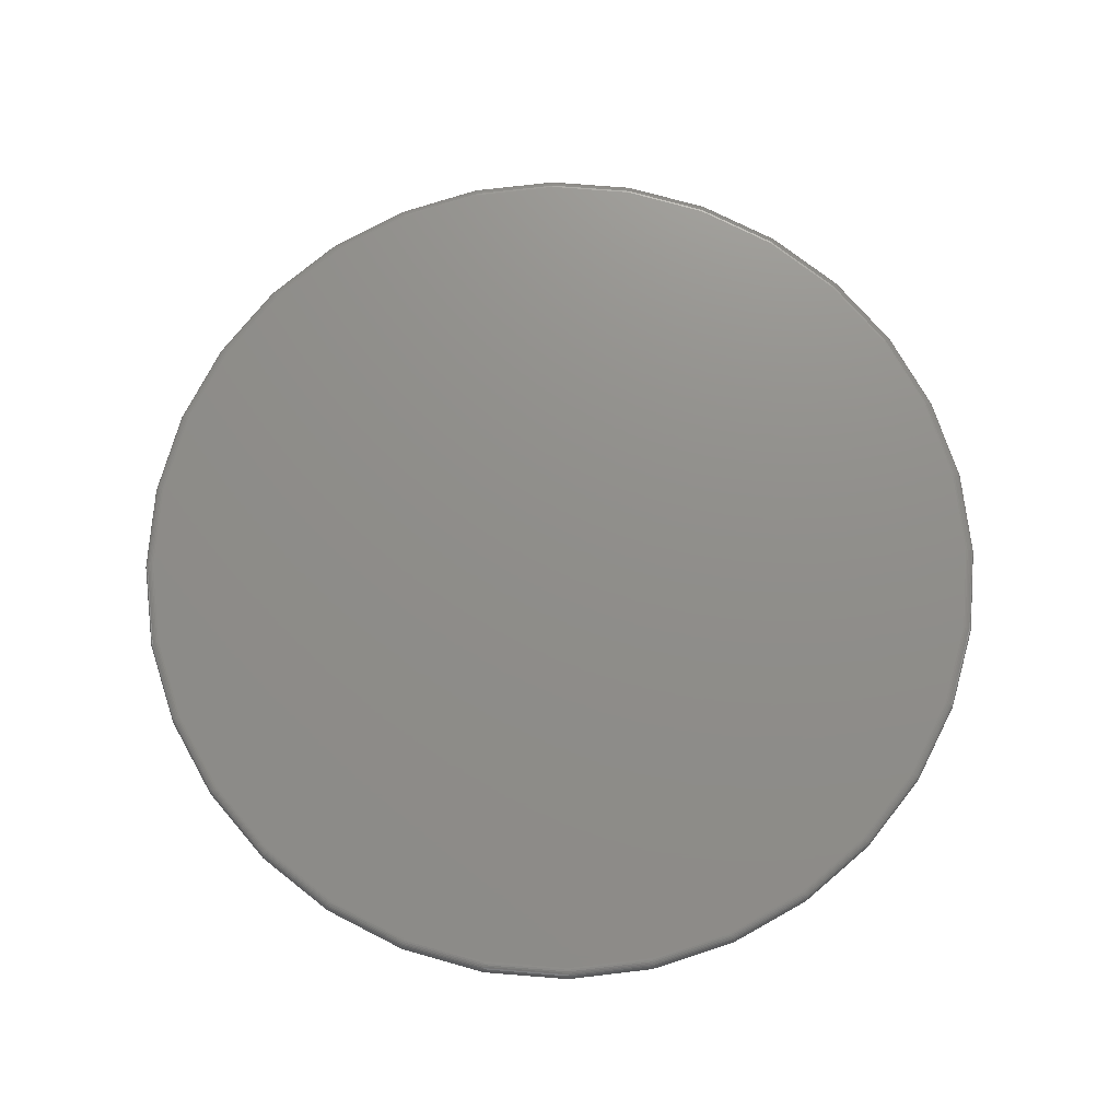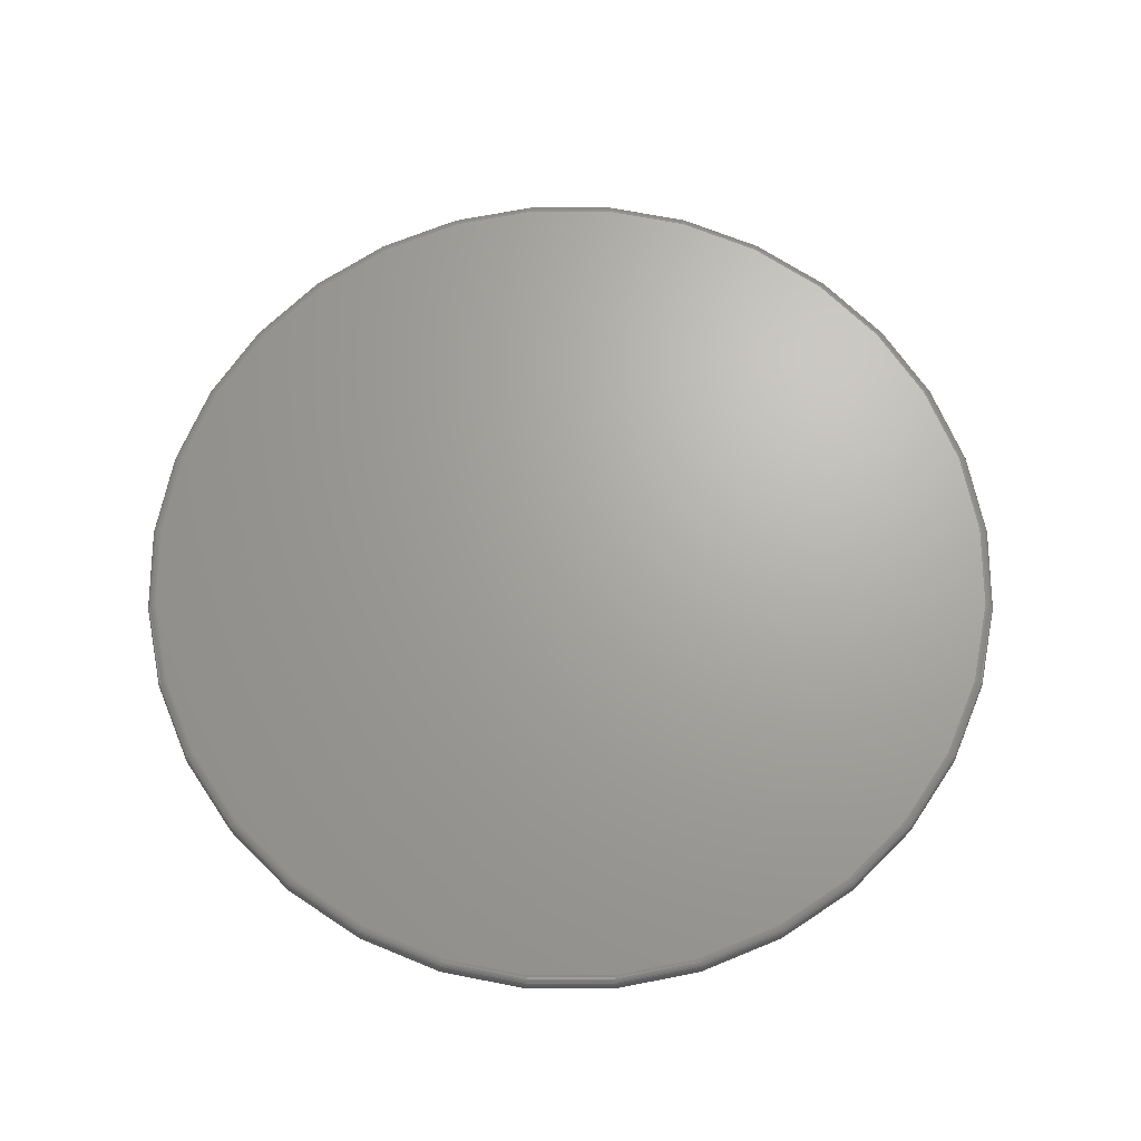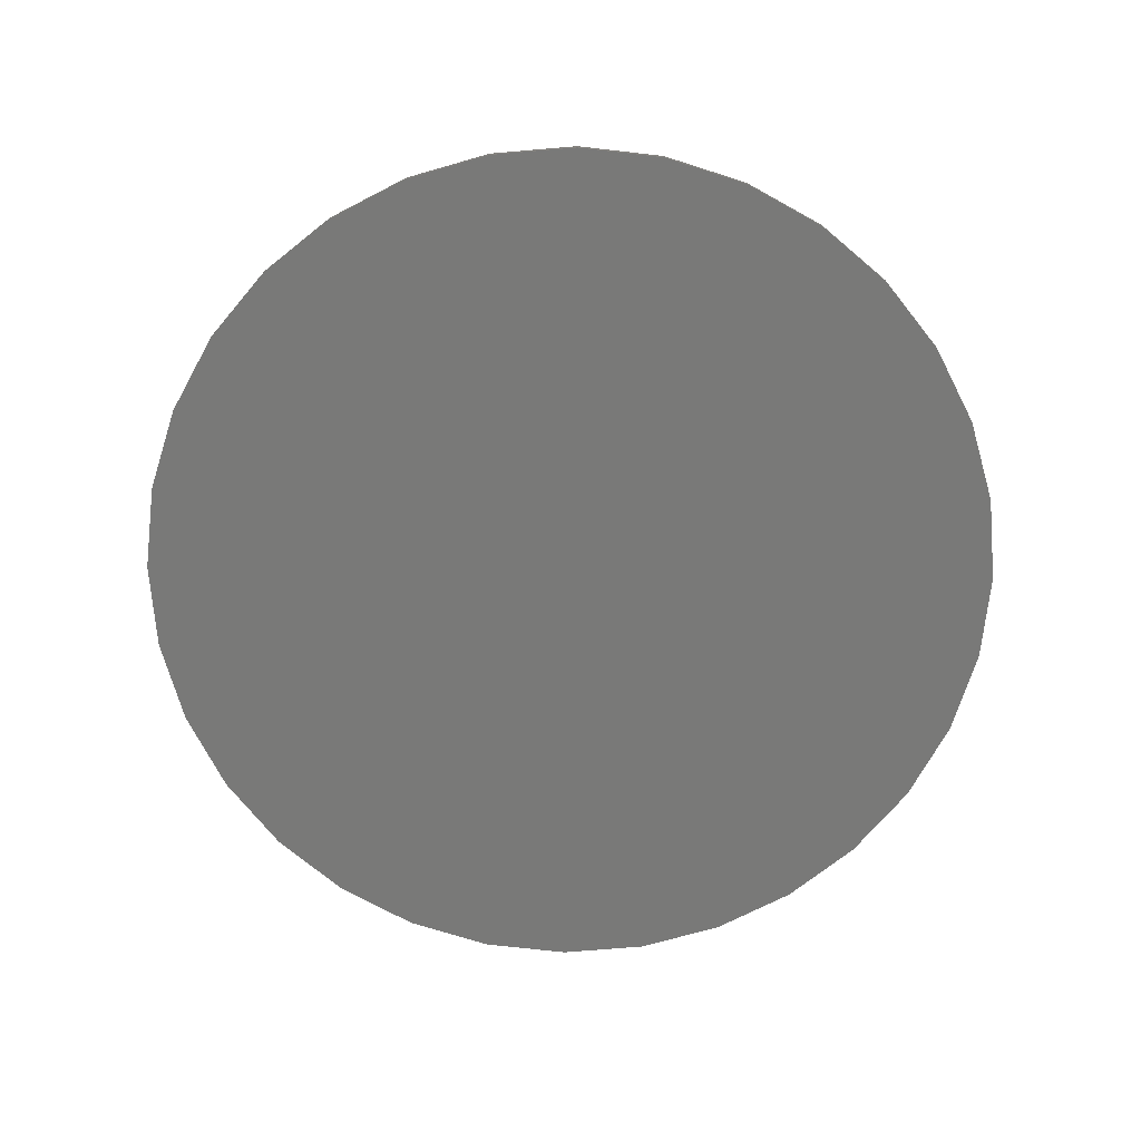
<metadata>
{"format":"stl","ext":"stl","renderer":"f3d","projection":"perspective","resolution":1024,"background":"white","views":[{"elev":73.5,"azim":-68.6,"up":"+Z"},{"elev":67.4,"azim":-61.9,"up":"+Z"},{"elev":-71.6,"azim":-169.6,"up":"+Z"}]}
</metadata>
<code>
# stl→obj: 320 verts, 636 faces
v -0.1369 0.728 0.03125
v 0.1527 0.728 0.03125
v 0.007895 0.7423 0.03125
v 0.2919 0.6858 0.03125
v -0.2762 0.6858 0.03125
v 0.4203 0.6172 0.03125
v -0.4045 0.6172 0.03125
v 0.5328 0.5249 0.03125
v -0.517 0.5249 0.03125
v 0.6251 0.4124 0.03125
v -0.6093 0.4124 0.03125
v 0.6937 0.2841 0.03125
v -0.6779 0.2841 0.03125
v 0.7359 0.1448 0.03125
v -0.7201 0.1448 0.03125
v 0.7502 4.356e-16 0.03125
v -0.7344 -6.102e-16 0.03125
v 0.7359 -0.1448 0.03125
v -0.7201 -0.1448 0.03125
v 0.6937 -0.2841 0.03125
v -0.6779 -0.2841 0.03125
v 0.6251 -0.4124 0.03125
v -0.6093 -0.4124 0.03125
v 0.5328 -0.5249 0.03125
v -0.517 -0.5249 0.03125
v 0.4203 -0.6172 0.03125
v -0.4045 -0.6172 0.03125
v 0.2919 -0.6858 0.03125
v -0.2762 -0.6858 0.03125
v 0.1527 -0.728 0.03125
v -0.1369 -0.728 0.03125
v 0.007895 -0.7423 0.03125
v 0.7658 0 0
v 0.7658 -8.588e-16 0.01562
v 0.7512 -0.1479 0
v 0.7512 -0.1479 0.01562
v 0.7081 -0.29 0
v 0.7081 -0.29 0.01562
v 0.6381 -0.4211 0
v 0.6381 -0.4211 0.01562
v 0.5438 -0.5359 0
v 0.5438 -0.5359 0.01562
v 0.429 -0.6302 0
v 0.429 -0.6302 0.01562
v 0.2979 -0.7002 0
v 0.2979 -0.7002 0.01562
v 0.1558 -0.7433 0
v 0.1558 -0.7433 0.01562
v 0.007895 -0.7579 0
v 0.007895 -0.7579 0.01562
v -0.14 -0.7433 0
v -0.14 -0.7433 0.01562
v -0.2821 -0.7002 0
v -0.2821 -0.7002 0.01562
v -0.4132 -0.6302 0
v -0.4132 -0.6302 0.01562
v -0.528 -0.5359 0
v -0.528 -0.5359 0.01562
v -0.6223 -0.4211 0
v -0.6223 -0.4211 0.01562
v -0.6923 -0.29 0
v -0.6923 -0.29 0.01562
v -0.7354 -0.1479 0
v -0.7354 -0.1479 0.01562
v -0.75 9.281e-17 0
v -0.75 9.281e-17 0.01562
v -0.7354 0.1479 0
v -0.7354 0.1479 0.01562
v -0.6923 0.29 0
v -0.6923 0.29 0.01562
v -0.6223 0.4211 0
v -0.6223 0.4211 0.01562
v -0.528 0.5359 0
v -0.528 0.5359 0.01562
v -0.4132 0.6302 0
v -0.4132 0.6302 0.01562
v -0.2821 0.7002 0
v -0.2821 0.7002 0.01562
v -0.14 0.7433 0
v -0.14 0.7433 0.01562
v 0.007895 0.7579 0
v 0.007895 0.7579 0.01562
v 0.1558 0.7433 0
v 0.1558 0.7433 0.01562
v 0.2979 0.7002 0
v 0.2979 0.7002 0.01562
v 0.429 0.6302 0
v 0.429 0.6302 0.01562
v 0.5438 0.5359 0
v 0.5438 0.5359 0.01562
v 0.6381 0.4211 0
v 0.6381 0.4211 0.01562
v 0.7081 0.29 0
v 0.7081 0.29 0.01562
v 0.7512 0.1479 0
v 0.7512 0.1479 0.01562
v 0.7532 -5.551e-17 0.03095
v 0.7389 -0.1454 0.03095
v 0.7561 -5.551e-17 0.03006
v 0.7418 -0.146 0.03006
v 0.7588 0 0.02862
v 0.7444 -0.1465 0.02862
v 0.7612 0 0.02667
v 0.7467 -0.147 0.02667
v 0.7632 0 0.02431
v 0.7486 -0.1473 0.02431
v 0.7646 0 0.0216
v 0.7501 -0.1476 0.0216
v 0.7655 0 0.01867
v 0.7509 -0.1478 0.01867
v -0.7231 -0.1454 0.03095
v -0.7374 1.665e-16 0.03095
v -0.726 -0.146 0.03006
v -0.7404 2.22e-16 0.03006
v -0.7286 -0.1465 0.02862
v -0.7431 1.665e-16 0.02862
v -0.7309 -0.147 0.02667
v -0.7454 1.665e-16 0.02667
v -0.7329 -0.1473 0.02431
v -0.7474 2.22e-16 0.02431
v -0.7343 -0.1476 0.0216
v -0.7488 2.22e-16 0.0216
v -0.7351 -0.1478 0.01867
v -0.7497 1.665e-16 0.01867
v -0.6807 -0.2852 0.03095
v -0.6834 -0.2863 0.03006
v -0.6859 -0.2874 0.02862
v -0.6881 -0.2883 0.02667
v -0.6899 -0.289 0.02431
v -0.6912 -0.2896 0.0216
v -0.692 -0.2899 0.01867
v -0.6118 -0.4141 0.03095
v -0.6143 -0.4157 0.03006
v -0.6165 -0.4172 0.02862
v -0.6185 -0.4185 0.02667
v -0.6201 -0.4196 0.02431
v -0.6213 -0.4204 0.0216
v -0.622 -0.4209 0.01867
v -0.5191 -0.527 0.03095
v -0.5212 -0.5291 0.03006
v -0.5231 -0.531 0.02862
v -0.5248 -0.5327 0.02667
v -0.5262 -0.5341 0.02431
v -0.5272 -0.5351 0.0216
v -0.5278 -0.5357 0.01867
v -0.4062 -0.6197 0.03095
v -0.4078 -0.6221 0.03006
v -0.4093 -0.6244 0.02862
v -0.4106 -0.6264 0.02667
v -0.4117 -0.628 0.02431
v -0.4125 -0.6292 0.0216
v -0.413 -0.6299 0.01867
v -0.2773 -0.6886 0.03095
v -0.2784 -0.6913 0.03006
v -0.2795 -0.6938 0.02862
v -0.2804 -0.696 0.02667
v -0.2811 -0.6978 0.02431
v -0.2817 -0.6991 0.0216
v -0.282 -0.6999 0.01867
v -0.1375 -0.731 0.03095
v -0.1381 -0.7339 0.03006
v -0.1386 -0.7365 0.02862
v -0.1391 -0.7388 0.02667
v -0.1394 -0.7407 0.02431
v -0.1397 -0.7422 0.0216
v -0.1399 -0.743 0.01867
v 0.007895 -0.7453 0.03095
v 0.007895 -0.7482 0.03006
v 0.007895 -0.751 0.02862
v 0.007895 -0.7533 0.02667
v 0.007895 -0.7553 0.02431
v 0.007895 -0.7567 0.0216
v 0.007895 -0.7576 0.01867
v 0.1533 -0.731 0.03095
v 0.1539 -0.7339 0.03006
v 0.1544 -0.7365 0.02862
v 0.1549 -0.7388 0.02667
v 0.1552 -0.7407 0.02431
v 0.1555 -0.7422 0.0216
v 0.1557 -0.743 0.01867
v 0.2931 -0.6886 0.03095
v 0.2942 -0.6913 0.03006
v 0.2953 -0.6938 0.02862
v 0.2962 -0.696 0.02667
v 0.2969 -0.6978 0.02431
v 0.2975 -0.6991 0.0216
v 0.2978 -0.6999 0.01867
v 0.422 -0.6197 0.03095
v 0.4236 -0.6221 0.03006
v 0.4251 -0.6244 0.02862
v 0.4264 -0.6264 0.02667
v 0.4275 -0.628 0.02431
v 0.4283 -0.6292 0.0216
v 0.4288 -0.6299 0.01867
v 0.5349 -0.527 0.03095
v 0.537 -0.5291 0.03006
v 0.5389 -0.531 0.02862
v 0.5406 -0.5327 0.02667
v 0.5419 -0.5341 0.02431
v 0.543 -0.5351 0.0216
v 0.5436 -0.5357 0.01867
v 0.6276 -0.4141 0.03095
v 0.63 -0.4157 0.03006
v 0.6323 -0.4172 0.02862
v 0.6343 -0.4185 0.02667
v 0.6359 -0.4196 0.02431
v 0.6371 -0.4204 0.0216
v 0.6378 -0.4209 0.01867
v 0.6965 -0.2852 0.03095
v 0.6992 -0.2863 0.03006
v 0.7017 -0.2874 0.02862
v 0.7039 -0.2883 0.02667
v 0.7057 -0.289 0.02431
v 0.707 -0.2896 0.0216
v 0.7078 -0.2899 0.01867
v -0.7231 0.1454 0.03095
v -0.726 0.146 0.03006
v -0.7286 0.1465 0.02862
v -0.7309 0.147 0.02667
v -0.7329 0.1473 0.02431
v -0.7343 0.1476 0.0216
v -0.7351 0.1478 0.01867
v 0.7389 0.1454 0.03095
v 0.7418 0.146 0.03006
v 0.7444 0.1465 0.02862
v 0.7467 0.147 0.02667
v 0.7486 0.1473 0.02431
v 0.7501 0.1476 0.0216
v 0.7509 0.1478 0.01867
v 0.6965 0.2852 0.03095
v 0.6992 0.2863 0.03006
v 0.7017 0.2874 0.02862
v 0.7039 0.2883 0.02667
v 0.7057 0.289 0.02431
v 0.707 0.2896 0.0216
v 0.7078 0.2899 0.01867
v 0.6276 0.4141 0.03095
v 0.63 0.4157 0.03006
v 0.6323 0.4172 0.02862
v 0.6343 0.4185 0.02667
v 0.6359 0.4196 0.02431
v 0.6371 0.4204 0.0216
v 0.6378 0.4209 0.01867
v 0.5349 0.527 0.03095
v 0.537 0.5291 0.03006
v 0.5389 0.531 0.02862
v 0.5406 0.5327 0.02667
v 0.5419 0.5341 0.02431
v 0.543 0.5351 0.0216
v 0.5436 0.5357 0.01867
v 0.422 0.6197 0.03095
v 0.4236 0.6221 0.03006
v 0.4251 0.6244 0.02862
v 0.4264 0.6264 0.02667
v 0.4275 0.628 0.02431
v 0.4283 0.6292 0.0216
v 0.4288 0.6299 0.01867
v 0.2931 0.6886 0.03095
v 0.2942 0.6913 0.03006
v 0.2953 0.6938 0.02862
v 0.2962 0.696 0.02667
v 0.2969 0.6978 0.02431
v 0.2975 0.6991 0.0216
v 0.2978 0.6999 0.01867
v 0.1533 0.731 0.03095
v 0.1539 0.7339 0.03006
v 0.1544 0.7365 0.02862
v 0.1549 0.7388 0.02667
v 0.1552 0.7407 0.02431
v 0.1555 0.7422 0.0216
v 0.1557 0.743 0.01867
v 0.007895 0.7453 0.03095
v 0.007895 0.7482 0.03006
v 0.007895 0.751 0.02862
v 0.007895 0.7533 0.02667
v 0.007895 0.7553 0.02431
v 0.007895 0.7567 0.0216
v 0.007895 0.7576 0.01867
v -0.1375 0.731 0.03095
v -0.1381 0.7339 0.03006
v -0.1386 0.7365 0.02862
v -0.1391 0.7388 0.02667
v -0.1394 0.7407 0.02431
v -0.1397 0.7422 0.0216
v -0.1399 0.743 0.01867
v -0.2773 0.6886 0.03095
v -0.2784 0.6913 0.03006
v -0.2795 0.6938 0.02862
v -0.2804 0.696 0.02667
v -0.2811 0.6978 0.02431
v -0.2817 0.6991 0.0216
v -0.282 0.6999 0.01867
v -0.4062 0.6197 0.03095
v -0.4078 0.6221 0.03006
v -0.4093 0.6244 0.02862
v -0.4106 0.6264 0.02667
v -0.4117 0.628 0.02431
v -0.4125 0.6292 0.0216
v -0.413 0.6299 0.01867
v -0.5191 0.527 0.03095
v -0.5212 0.5291 0.03006
v -0.5231 0.531 0.02862
v -0.5248 0.5327 0.02667
v -0.5262 0.5341 0.02431
v -0.5272 0.5351 0.0216
v -0.5278 0.5357 0.01867
v -0.6118 0.4141 0.03095
v -0.6143 0.4157 0.03006
v -0.6165 0.4172 0.02862
v -0.6185 0.4185 0.02667
v -0.6201 0.4196 0.02431
v -0.6213 0.4204 0.0216
v -0.622 0.4209 0.01867
v -0.6807 0.2852 0.03095
v -0.6834 0.2863 0.03006
v -0.6859 0.2874 0.02862
v -0.6881 0.2883 0.02667
v -0.6899 0.289 0.02431
v -0.6912 0.2896 0.0216
v -0.692 0.2899 0.01867
f 1 2 3
f 2 1 4
f 4 1 5
f 4 5 6
f 6 5 7
f 6 7 8
f 8 7 9
f 8 9 10
f 10 9 11
f 10 11 12
f 12 11 13
f 12 13 14
f 14 13 15
f 14 15 16
f 16 15 17
f 16 17 18
f 18 17 19
f 18 19 20
f 20 19 21
f 20 21 22
f 22 21 23
f 22 23 24
f 24 23 25
f 24 25 26
f 26 25 27
f 26 27 28
f 28 27 29
f 28 29 30
f 30 29 31
f 30 31 32
f 33 34 35
f 35 34 36
f 35 36 37
f 37 36 38
f 37 38 39
f 39 38 40
f 39 40 41
f 41 40 42
f 41 42 43
f 43 42 44
f 43 44 45
f 45 44 46
f 45 46 47
f 47 46 48
f 47 48 49
f 49 48 50
f 49 50 51
f 51 50 52
f 51 52 53
f 53 52 54
f 53 54 55
f 55 54 56
f 55 56 57
f 57 56 58
f 57 58 59
f 59 58 60
f 59 60 61
f 61 60 62
f 61 62 63
f 63 62 64
f 63 64 65
f 65 64 66
f 65 66 67
f 67 66 68
f 67 68 69
f 69 68 70
f 69 70 71
f 71 70 72
f 71 72 73
f 73 72 74
f 73 74 75
f 75 74 76
f 75 76 77
f 77 76 78
f 77 78 79
f 79 78 80
f 79 80 81
f 81 80 82
f 81 82 83
f 83 82 84
f 83 84 85
f 85 84 86
f 85 86 87
f 87 86 88
f 87 88 89
f 89 88 90
f 89 90 91
f 91 90 92
f 91 92 93
f 93 92 94
f 93 94 95
f 95 94 96
f 95 96 33
f 33 96 34
f 16 18 97
f 97 18 98
f 97 98 99
f 99 98 100
f 99 100 101
f 101 100 102
f 101 102 103
f 103 102 104
f 103 104 105
f 105 104 106
f 105 106 107
f 107 106 108
f 107 108 109
f 109 108 110
f 109 110 34
f 34 110 36
f 19 17 111
f 111 17 112
f 111 112 113
f 113 112 114
f 113 114 115
f 115 114 116
f 115 116 117
f 117 116 118
f 117 118 119
f 119 118 120
f 119 120 121
f 121 120 122
f 121 122 123
f 123 122 124
f 123 124 64
f 64 124 66
f 21 19 125
f 125 19 111
f 125 111 126
f 126 111 113
f 126 113 127
f 127 113 115
f 127 115 128
f 128 115 117
f 128 117 129
f 129 117 119
f 129 119 130
f 130 119 121
f 130 121 131
f 131 121 123
f 131 123 62
f 62 123 64
f 23 21 132
f 132 21 125
f 132 125 133
f 133 125 126
f 133 126 134
f 134 126 127
f 134 127 135
f 135 127 128
f 135 128 136
f 136 128 129
f 136 129 137
f 137 129 130
f 137 130 138
f 138 130 131
f 138 131 60
f 60 131 62
f 25 23 139
f 139 23 132
f 139 132 140
f 140 132 133
f 140 133 141
f 141 133 134
f 141 134 142
f 142 134 135
f 142 135 143
f 143 135 136
f 143 136 144
f 144 136 137
f 144 137 145
f 145 137 138
f 145 138 58
f 58 138 60
f 27 25 146
f 146 25 139
f 146 139 147
f 147 139 140
f 147 140 148
f 148 140 141
f 148 141 149
f 149 141 142
f 149 142 150
f 150 142 143
f 150 143 151
f 151 143 144
f 151 144 152
f 152 144 145
f 152 145 56
f 56 145 58
f 29 27 153
f 153 27 146
f 153 146 154
f 154 146 147
f 154 147 155
f 155 147 148
f 155 148 156
f 156 148 149
f 156 149 157
f 157 149 150
f 157 150 158
f 158 150 151
f 158 151 159
f 159 151 152
f 159 152 54
f 54 152 56
f 31 29 160
f 160 29 153
f 160 153 161
f 161 153 154
f 161 154 162
f 162 154 155
f 162 155 163
f 163 155 156
f 163 156 164
f 164 156 157
f 164 157 165
f 165 157 158
f 165 158 166
f 166 158 159
f 166 159 52
f 52 159 54
f 32 31 167
f 167 31 160
f 167 160 168
f 168 160 161
f 168 161 169
f 169 161 162
f 169 162 170
f 170 162 163
f 170 163 171
f 171 163 164
f 171 164 172
f 172 164 165
f 172 165 173
f 173 165 166
f 173 166 50
f 50 166 52
f 30 32 174
f 174 32 167
f 174 167 175
f 175 167 168
f 175 168 176
f 176 168 169
f 176 169 177
f 177 169 170
f 177 170 178
f 178 170 171
f 178 171 179
f 179 171 172
f 179 172 180
f 180 172 173
f 180 173 48
f 48 173 50
f 28 30 181
f 181 30 174
f 181 174 182
f 182 174 175
f 182 175 183
f 183 175 176
f 183 176 184
f 184 176 177
f 184 177 185
f 185 177 178
f 185 178 186
f 186 178 179
f 186 179 187
f 187 179 180
f 187 180 46
f 46 180 48
f 26 28 188
f 188 28 181
f 188 181 189
f 189 181 182
f 189 182 190
f 190 182 183
f 190 183 191
f 191 183 184
f 191 184 192
f 192 184 185
f 192 185 193
f 193 185 186
f 193 186 194
f 194 186 187
f 194 187 44
f 44 187 46
f 24 26 195
f 195 26 188
f 195 188 196
f 196 188 189
f 196 189 197
f 197 189 190
f 197 190 198
f 198 190 191
f 198 191 199
f 199 191 192
f 199 192 200
f 200 192 193
f 200 193 201
f 201 193 194
f 201 194 42
f 42 194 44
f 22 24 202
f 202 24 195
f 202 195 203
f 203 195 196
f 203 196 204
f 204 196 197
f 204 197 205
f 205 197 198
f 205 198 206
f 206 198 199
f 206 199 207
f 207 199 200
f 207 200 208
f 208 200 201
f 208 201 40
f 40 201 42
f 20 22 209
f 209 22 202
f 209 202 210
f 210 202 203
f 210 203 211
f 211 203 204
f 211 204 212
f 212 204 205
f 212 205 213
f 213 205 206
f 213 206 214
f 214 206 207
f 214 207 215
f 215 207 208
f 215 208 38
f 38 208 40
f 18 20 98
f 98 20 209
f 98 209 100
f 100 209 210
f 100 210 102
f 102 210 211
f 102 211 104
f 104 211 212
f 104 212 106
f 106 212 213
f 106 213 108
f 108 213 214
f 108 214 110
f 110 214 215
f 110 215 36
f 36 215 38
f 17 15 112
f 112 15 216
f 112 216 114
f 114 216 217
f 114 217 116
f 116 217 218
f 116 218 118
f 118 218 219
f 118 219 120
f 120 219 220
f 120 220 122
f 122 220 221
f 122 221 124
f 124 221 222
f 124 222 66
f 66 222 68
f 14 16 223
f 223 16 97
f 223 97 224
f 224 97 99
f 224 99 225
f 225 99 101
f 225 101 226
f 226 101 103
f 226 103 227
f 227 103 105
f 227 105 228
f 228 105 107
f 228 107 229
f 229 107 109
f 229 109 96
f 96 109 34
f 12 14 230
f 230 14 223
f 230 223 231
f 231 223 224
f 231 224 232
f 232 224 225
f 232 225 233
f 233 225 226
f 233 226 234
f 234 226 227
f 234 227 235
f 235 227 228
f 235 228 236
f 236 228 229
f 236 229 94
f 94 229 96
f 10 12 237
f 237 12 230
f 237 230 238
f 238 230 231
f 238 231 239
f 239 231 232
f 239 232 240
f 240 232 233
f 240 233 241
f 241 233 234
f 241 234 242
f 242 234 235
f 242 235 243
f 243 235 236
f 243 236 92
f 92 236 94
f 8 10 244
f 244 10 237
f 244 237 245
f 245 237 238
f 245 238 246
f 246 238 239
f 246 239 247
f 247 239 240
f 247 240 248
f 248 240 241
f 248 241 249
f 249 241 242
f 249 242 250
f 250 242 243
f 250 243 90
f 90 243 92
f 6 8 251
f 251 8 244
f 251 244 252
f 252 244 245
f 252 245 253
f 253 245 246
f 253 246 254
f 254 246 247
f 254 247 255
f 255 247 248
f 255 248 256
f 256 248 249
f 256 249 257
f 257 249 250
f 257 250 88
f 88 250 90
f 4 6 258
f 258 6 251
f 258 251 259
f 259 251 252
f 259 252 260
f 260 252 253
f 260 253 261
f 261 253 254
f 261 254 262
f 262 254 255
f 262 255 263
f 263 255 256
f 263 256 264
f 264 256 257
f 264 257 86
f 86 257 88
f 2 4 265
f 265 4 258
f 265 258 266
f 266 258 259
f 266 259 267
f 267 259 260
f 267 260 268
f 268 260 261
f 268 261 269
f 269 261 262
f 269 262 270
f 270 262 263
f 270 263 271
f 271 263 264
f 271 264 84
f 84 264 86
f 3 2 272
f 272 2 265
f 272 265 273
f 273 265 266
f 273 266 274
f 274 266 267
f 274 267 275
f 275 267 268
f 275 268 276
f 276 268 269
f 276 269 277
f 277 269 270
f 277 270 278
f 278 270 271
f 278 271 82
f 82 271 84
f 1 3 279
f 279 3 272
f 279 272 280
f 280 272 273
f 280 273 281
f 281 273 274
f 281 274 282
f 282 274 275
f 282 275 283
f 283 275 276
f 283 276 284
f 284 276 277
f 284 277 285
f 285 277 278
f 285 278 80
f 80 278 82
f 5 1 286
f 286 1 279
f 286 279 287
f 287 279 280
f 287 280 288
f 288 280 281
f 288 281 289
f 289 281 282
f 289 282 290
f 290 282 283
f 290 283 291
f 291 283 284
f 291 284 292
f 292 284 285
f 292 285 78
f 78 285 80
f 7 5 293
f 293 5 286
f 293 286 294
f 294 286 287
f 294 287 295
f 295 287 288
f 295 288 296
f 296 288 289
f 296 289 297
f 297 289 290
f 297 290 298
f 298 290 291
f 298 291 299
f 299 291 292
f 299 292 76
f 76 292 78
f 9 7 300
f 300 7 293
f 300 293 301
f 301 293 294
f 301 294 302
f 302 294 295
f 302 295 303
f 303 295 296
f 303 296 304
f 304 296 297
f 304 297 305
f 305 297 298
f 305 298 306
f 306 298 299
f 306 299 74
f 74 299 76
f 11 9 307
f 307 9 300
f 307 300 308
f 308 300 301
f 308 301 309
f 309 301 302
f 309 302 310
f 310 302 303
f 310 303 311
f 311 303 304
f 311 304 312
f 312 304 305
f 312 305 313
f 313 305 306
f 313 306 72
f 72 306 74
f 13 11 314
f 314 11 307
f 314 307 315
f 315 307 308
f 315 308 316
f 316 308 309
f 316 309 317
f 317 309 310
f 317 310 318
f 318 310 311
f 318 311 319
f 319 311 312
f 319 312 320
f 320 312 313
f 320 313 70
f 70 313 72
f 15 13 216
f 216 13 314
f 216 314 217
f 217 314 315
f 217 315 218
f 218 315 316
f 218 316 219
f 219 316 317
f 219 317 220
f 220 317 318
f 220 318 221
f 221 318 319
f 221 319 222
f 222 319 320
f 222 320 68
f 68 320 70
f 81 83 79
f 49 51 47
f 47 51 53
f 47 53 45
f 45 53 55
f 45 55 43
f 43 55 57
f 43 57 41
f 41 57 59
f 41 59 39
f 39 59 61
f 39 61 37
f 37 61 63
f 37 63 35
f 35 63 65
f 35 65 33
f 33 65 67
f 33 67 95
f 95 67 69
f 95 69 93
f 93 69 71
f 93 71 91
f 91 71 73
f 91 73 89
f 89 73 75
f 89 75 87
f 87 75 77
f 87 77 85
f 85 77 79
f 85 79 83

</code>
